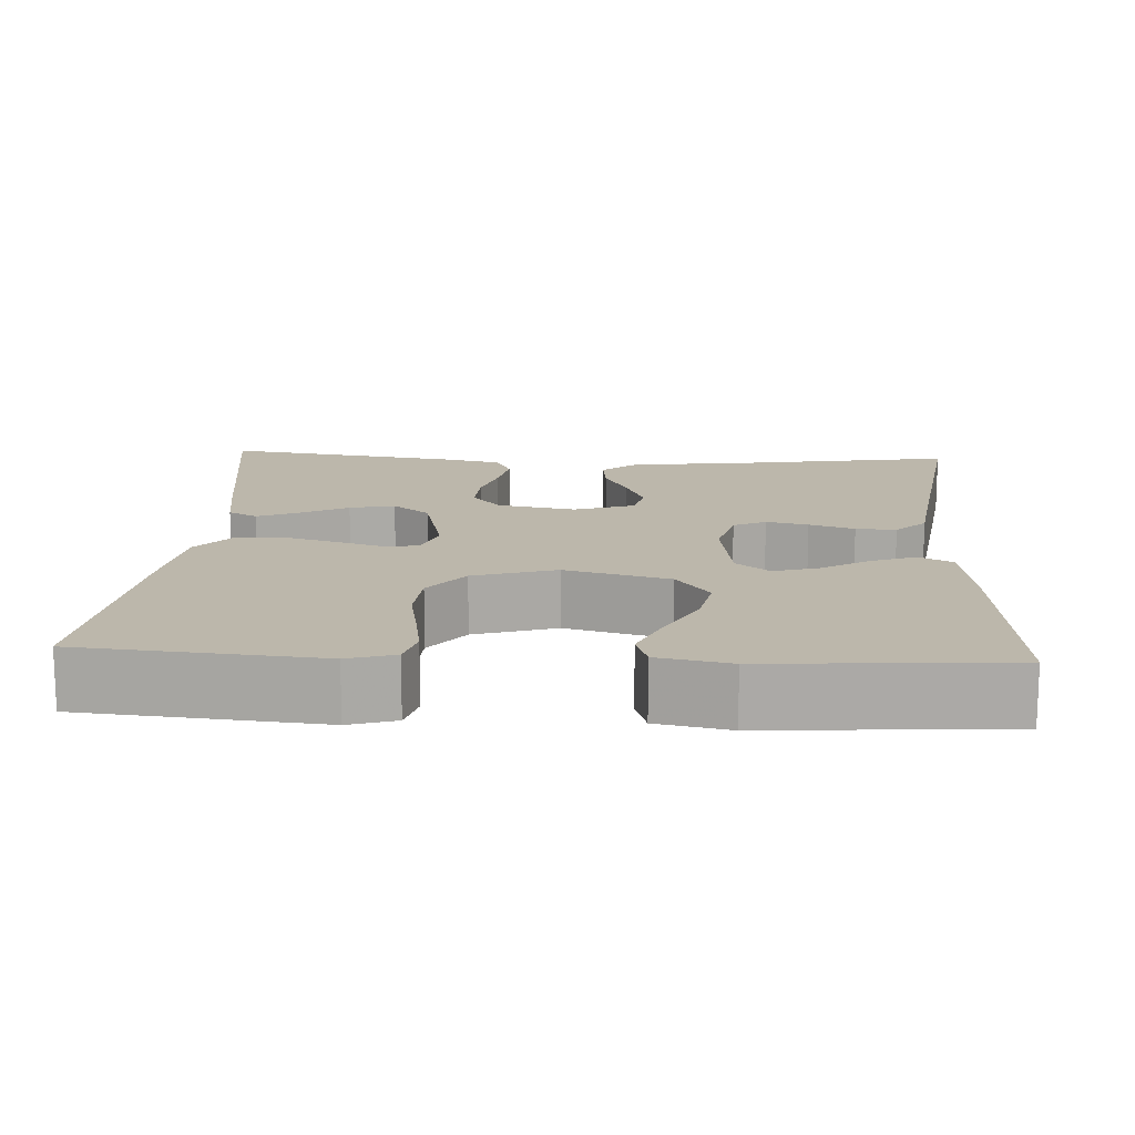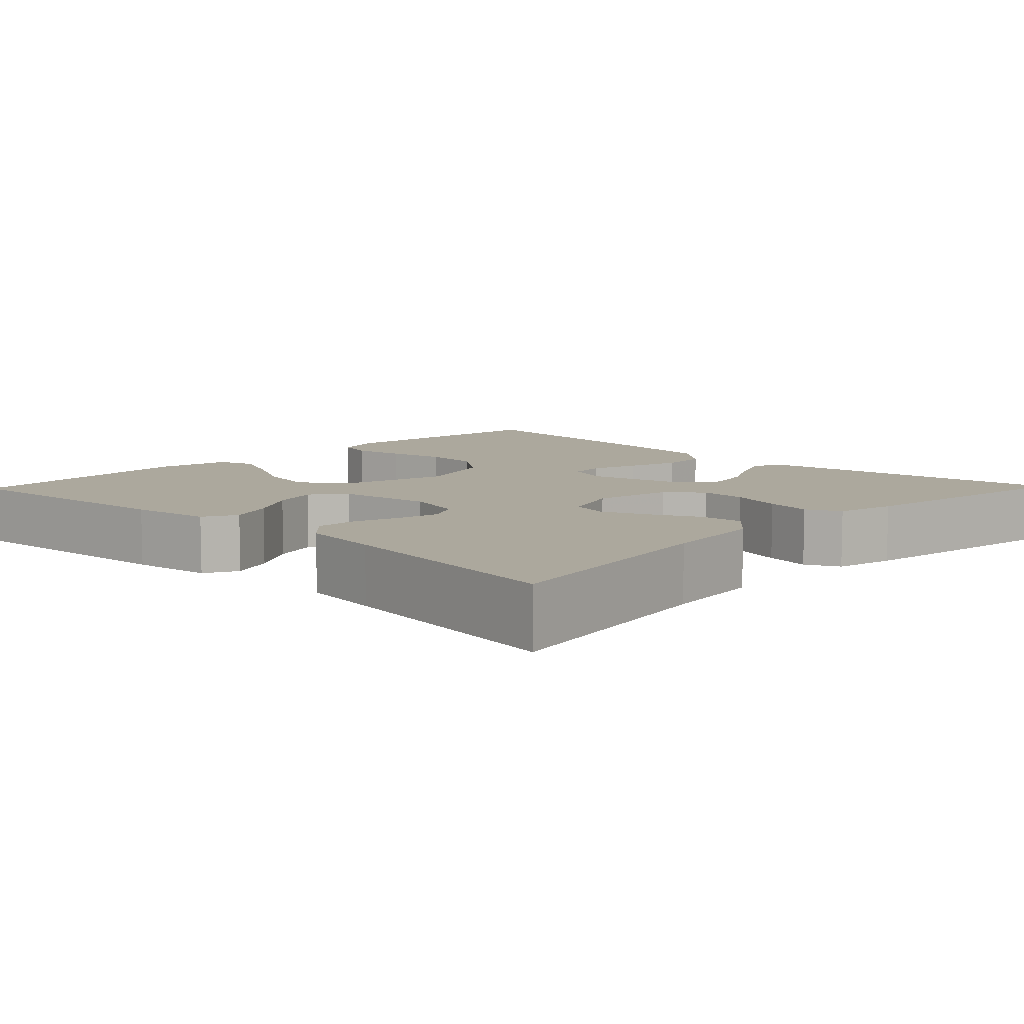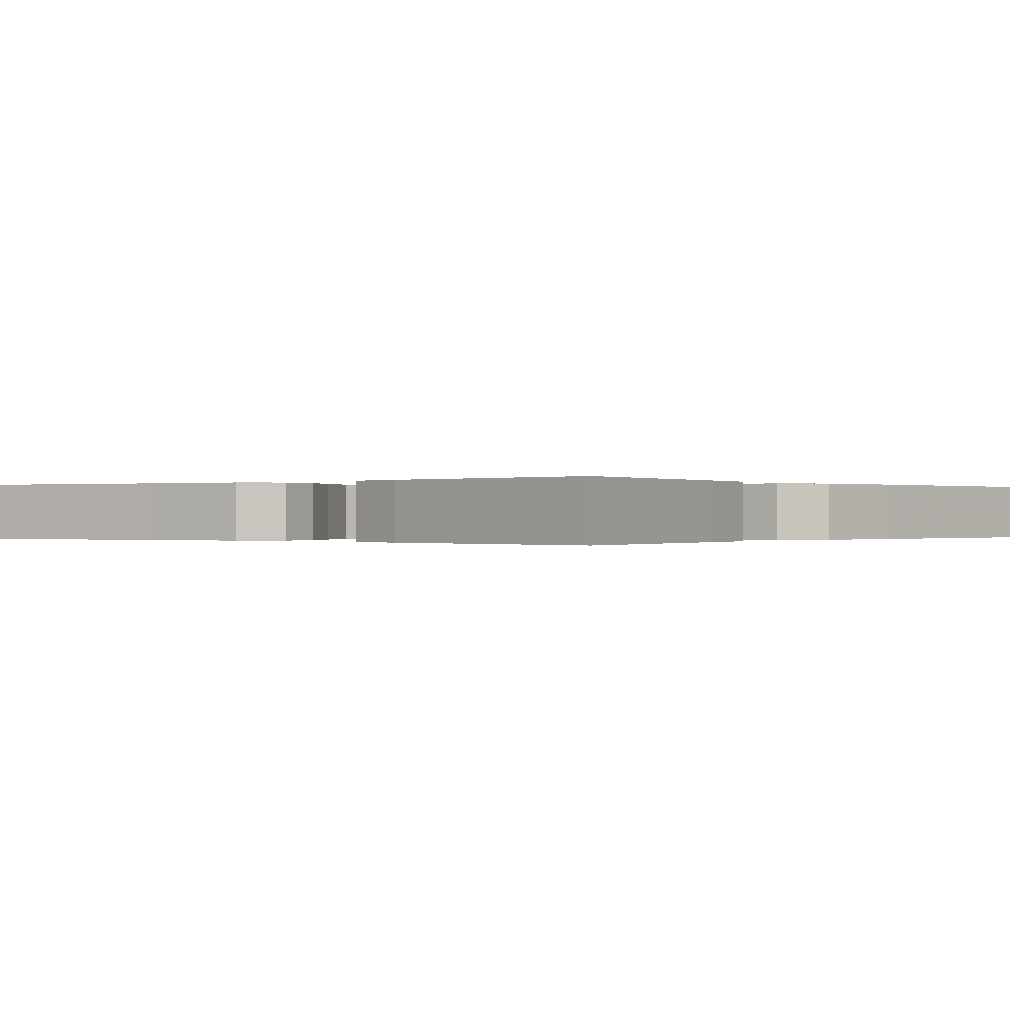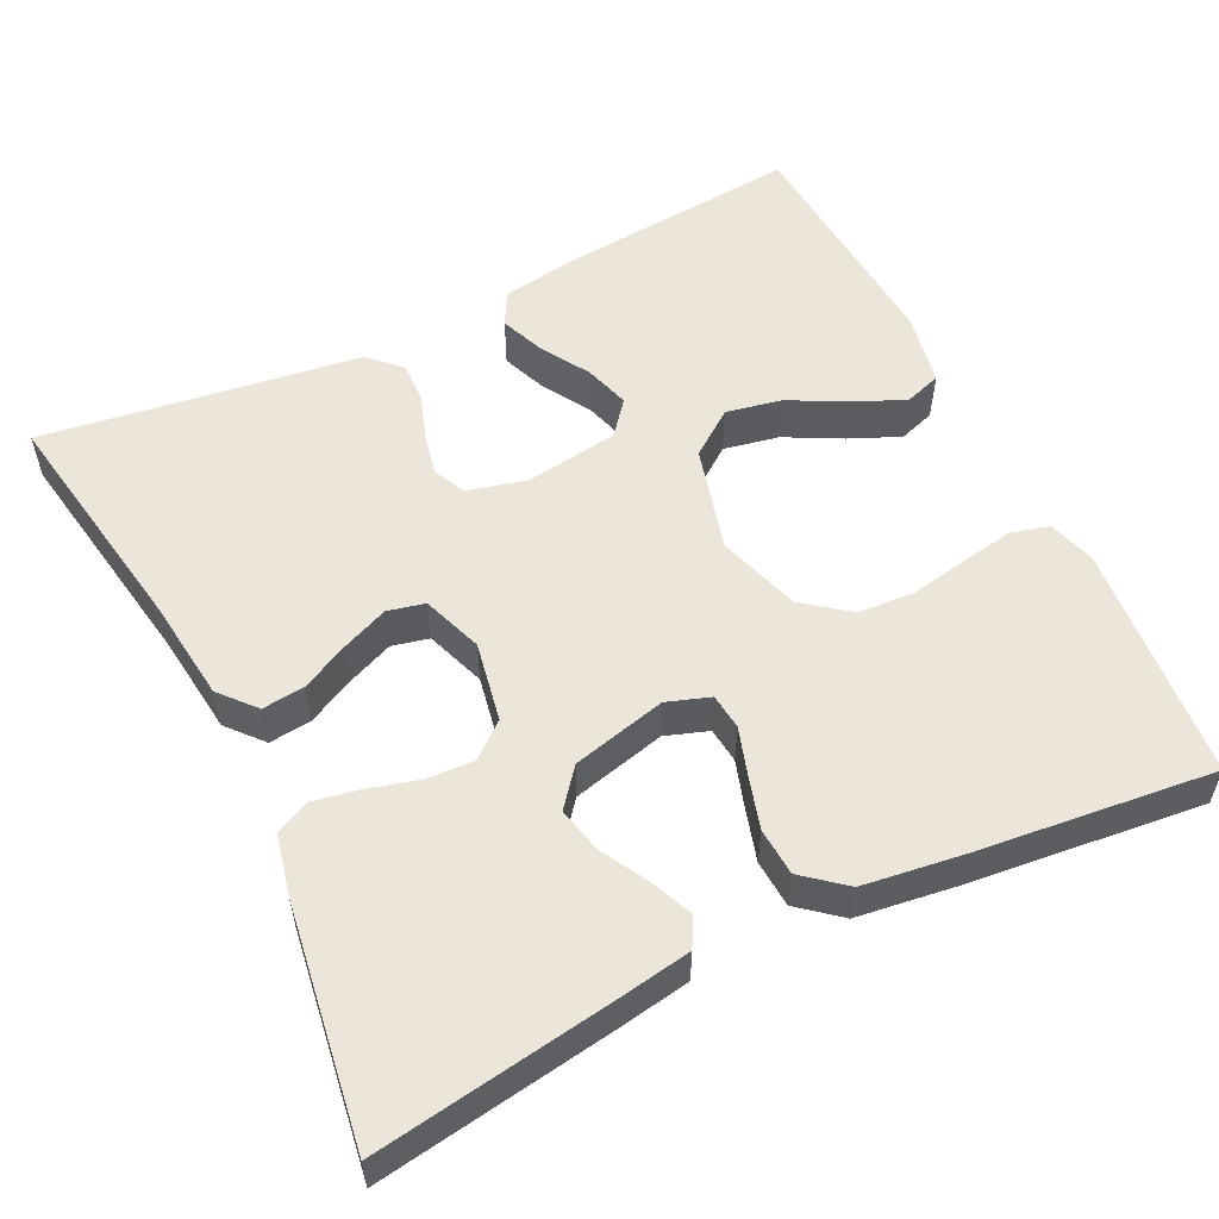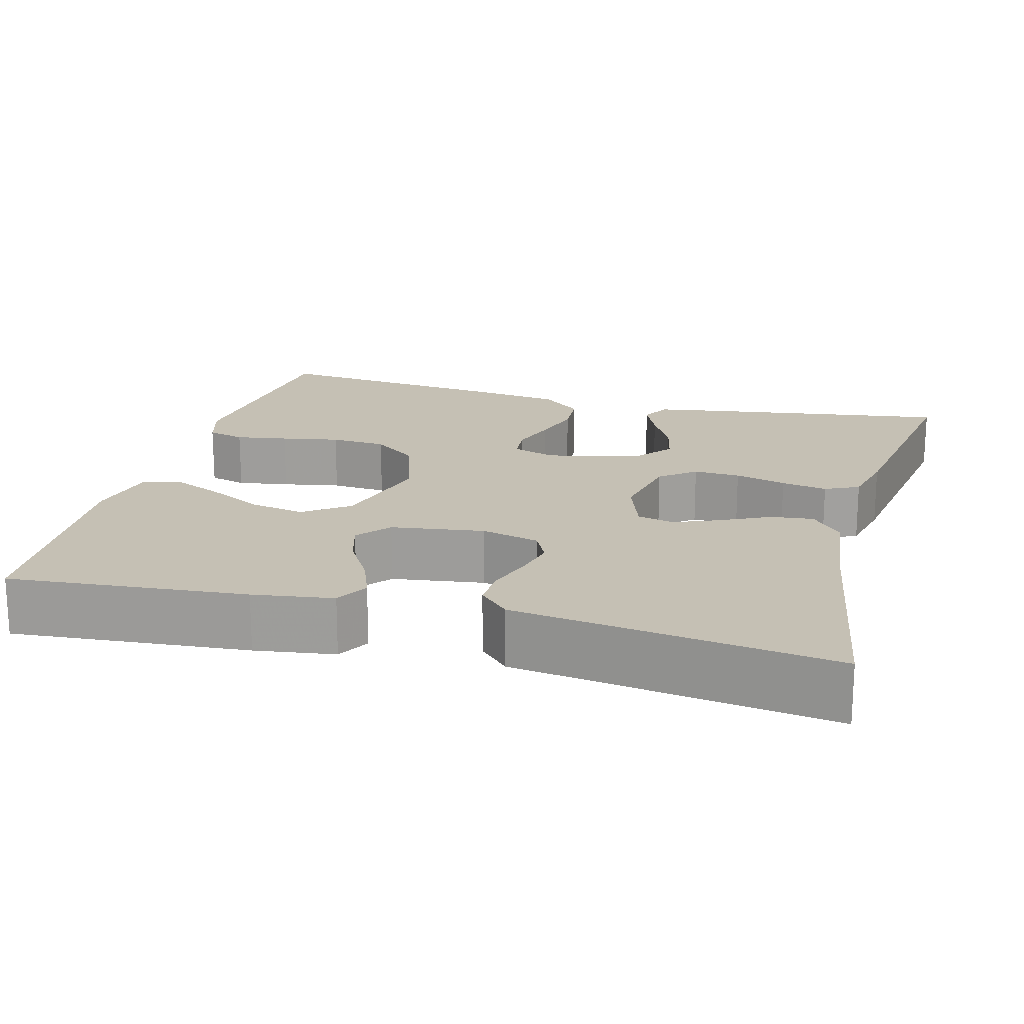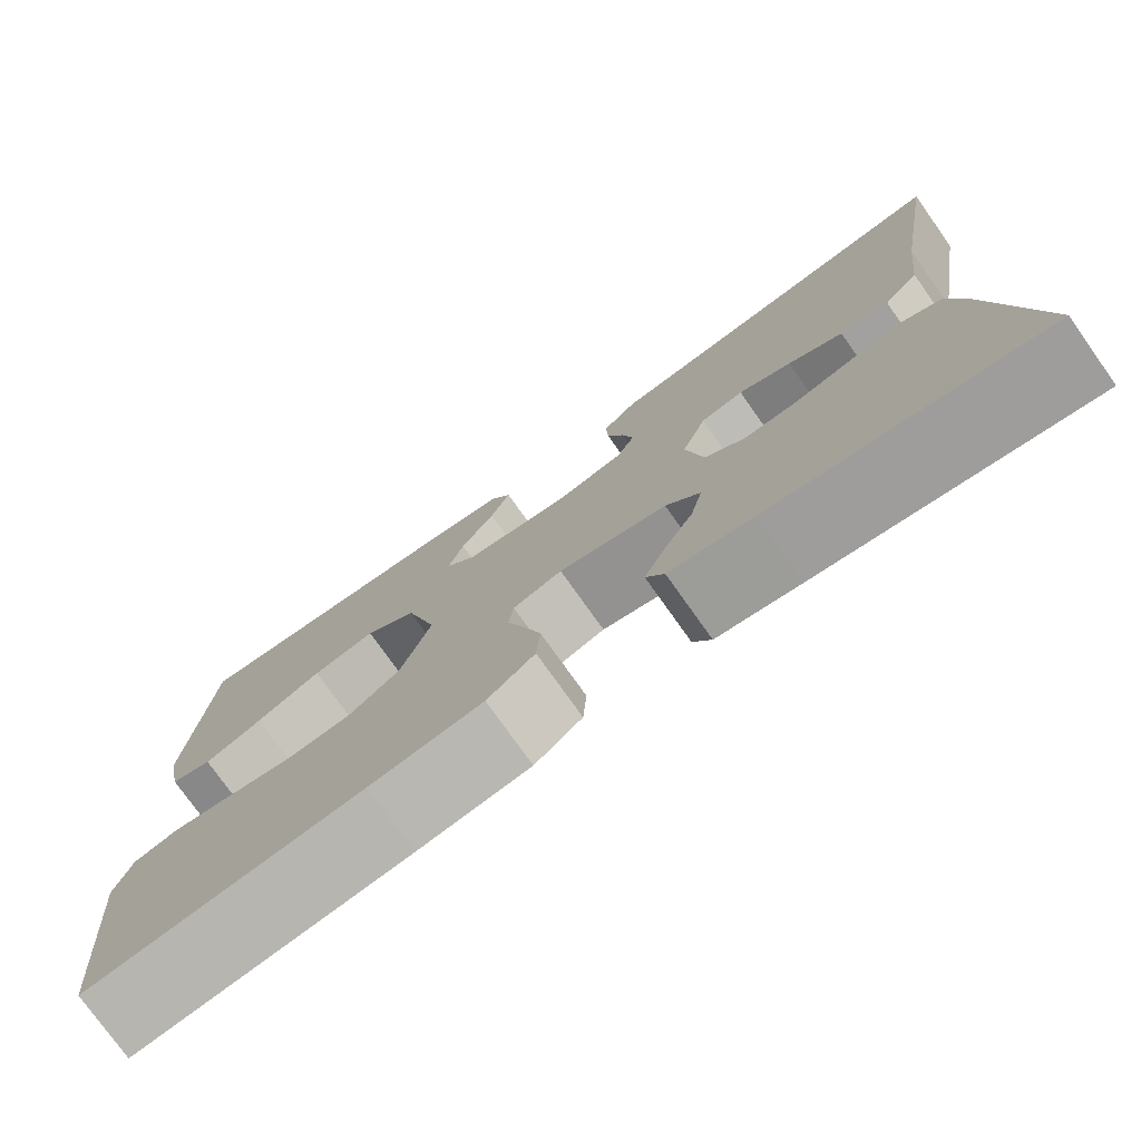
<metadata>
{"format":"obj","ext":"obj","renderer":"f3d","projection":"perspective","resolution":1024,"background":"white","views":[{"elev":14.5,"azim":-86.8,"up":"+Y"},{"elev":8.6,"azim":44.1,"up":"+Y"},{"elev":-0.1,"azim":127.9,"up":"+Y"},{"elev":55.1,"azim":153.8,"up":"+Y"},{"elev":18.4,"azim":15.2,"up":"+Y"},{"elev":-76.9,"azim":35.4,"up":"+Z"}]}
</metadata>
<code>
v 0.5 0.07 0.5
v 0.45 0.07 0.2
v 0.435 0.07 0.072
v 0.396 0.07 0.027
v 0.342 0.07 0.033
v 0.282 0.07 0.063
v 0.224 0.07 0.087
v 0.177 0.07 0.076
v 0.15 0.07 0
v 0.169 0.07 -0.1
v 0.213 0.07 -0.136
v 0.272 0.07 -0.133
v 0.337 0.07 -0.115
v 0.395 0.07 -0.104
v 0.438 0.07 -0.125
v 0.455 0.07 -0.2
v 0.5 0.07 -0.5
v 0.2 0.07 -0.455
v 0.109 0.07 -0.44
v 0.089 0.07 -0.403
v 0.112 0.07 -0.35
v 0.144 0.07 -0.291
v 0.157 0.07 -0.234
v 0.119 0.07 -0.187
v 0 0.07 -0.158
v -0.054 0.07 -0.177
v -0.059 0.07 -0.222
v -0.04 0.07 -0.282
v -0.021 0.07 -0.347
v -0.025 0.07 -0.407
v -0.077 0.07 -0.45
v -0.2 0.07 -0.467
v -0.5 0.07 -0.5
v -0.527 0.07 -0.2
v -0.509 0.07 -0.141
v -0.461 0.07 -0.128
v -0.395 0.07 -0.139
v -0.321 0.07 -0.153
v -0.25 0.07 -0.148
v -0.193 0.07 -0.104
v -0.16 0.07 0
v -0.195 0.07 0.132
v -0.252 0.07 0.174
v -0.322 0.07 0.16
v -0.394 0.07 0.122
v -0.458 0.07 0.094
v -0.504 0.07 0.109
v -0.522 0.07 0.2
v -0.5 0.07 0.5
v -0.2 0.07 0.474
v -0.099 0.07 0.459
v -0.076 0.07 0.417
v -0.098 0.07 0.361
v -0.135 0.07 0.3
v -0.152 0.07 0.243
v -0.118 0.07 0.201
v 0 0.07 0.184
v 0.074 0.07 0.203
v 0.094 0.07 0.244
v 0.082 0.07 0.297
v 0.063 0.07 0.354
v 0.061 0.07 0.405
v 0.099 0.07 0.443
v 0.2 0.07 0.457
v 0.5 0 0.5
v 0.45 0 0.2
v 0.435 0 0.072
v 0.396 0 0.027
v 0.342 0 0.033
v 0.282 0 0.063
v 0.224 0 0.087
v 0.177 0 0.076
v 0.15 0 0
v 0.169 0 -0.1
v 0.213 0 -0.136
v 0.272 0 -0.133
v 0.337 0 -0.115
v 0.395 0 -0.104
v 0.438 0 -0.125
v 0.455 0 -0.2
v 0.5 0 -0.5
v 0.2 0 -0.455
v 0.109 0 -0.44
v 0.089 0 -0.403
v 0.112 0 -0.35
v 0.144 0 -0.291
v 0.157 0 -0.234
v 0.119 0 -0.187
v 0 0 -0.158
v -0.054 0 -0.177
v -0.059 0 -0.222
v -0.04 0 -0.282
v -0.021 0 -0.347
v -0.025 0 -0.407
v -0.077 0 -0.45
v -0.2 0 -0.467
v -0.5 0 -0.5
v -0.527 0 -0.2
v -0.509 0 -0.141
v -0.461 0 -0.128
v -0.395 0 -0.139
v -0.321 0 -0.153
v -0.25 0 -0.148
v -0.193 0 -0.104
v -0.16 0 0
v -0.195 0 0.132
v -0.252 0 0.174
v -0.322 0 0.16
v -0.394 0 0.122
v -0.458 0 0.094
v -0.504 0 0.109
v -0.522 0 0.2
v -0.5 0 0.5
v -0.2 0 0.474
v -0.099 0 0.459
v -0.076 0 0.417
v -0.098 0 0.361
v -0.135 0 0.3
v -0.152 0 0.243
v -0.118 0 0.201
v 0 0 0.184
v 0.074 0 0.203
v 0.094 0 0.244
v 0.082 0 0.297
v 0.063 0 0.354
v 0.061 0 0.405
v 0.099 0 0.443
v 0.2 0 0.457
f 62 63 64
f 61 62 64
f 60 61 64
f 64 1 2
f 60 64 2
f 59 60 2
f 4 5 6
f 3 4 6
f 2 3 6
f 59 2 6
f 58 59 6
f 57 58 6 7
f 56 57 7 8
f 52 53 54
f 51 52 54
f 50 51 54
f 49 50 54
f 48 49 54
f 47 48 54
f 46 47 54
f 45 46 54
f 44 45 54
f 43 44 54 55
f 42 43 55 56
f 36 37 38
f 35 36 38
f 34 35 38
f 33 34 38
f 32 33 38
f 31 32 38
f 30 31 38
f 29 30 38
f 28 29 38
f 27 28 38
f 26 27 38 39
f 25 26 39 40
f 20 21 22
f 19 20 22
f 18 19 22
f 17 18 22
f 16 17 22
f 15 16 22
f 14 15 22
f 13 14 22
f 12 13 22
f 11 12 22 23
f 10 11 23 24
f 56 8 9
f 42 56 9
f 41 42 9
f 25 40 41
f 24 25 41
f 10 24 41
f 9 10 41
f 128 127 126
f 128 126 125
f 128 125 124
f 66 65 128
f 66 128 124
f 66 124 123
f 70 69 68
f 70 68 67
f 70 67 66
f 70 66 123
f 70 123 122
f 71 70 122 121
f 72 71 121 120
f 118 117 116
f 118 116 115
f 118 115 114
f 118 114 113
f 118 113 112
f 118 112 111
f 118 111 110
f 118 110 109
f 118 109 108
f 119 118 108 107
f 120 119 107 106
f 102 101 100
f 102 100 99
f 102 99 98
f 102 98 97
f 102 97 96
f 102 96 95
f 102 95 94
f 102 94 93
f 102 93 92
f 102 92 91
f 103 102 91 90
f 104 103 90 89
f 86 85 84
f 86 84 83
f 86 83 82
f 86 82 81
f 86 81 80
f 86 80 79
f 86 79 78
f 86 78 77
f 86 77 76
f 87 86 76 75
f 88 87 75 74
f 73 72 120
f 73 120 106
f 73 106 105
f 105 104 89
f 105 89 88
f 105 88 74
f 105 74 73
f 1 65 66 2
f 2 66 67 3
f 3 67 68 4
f 4 68 69 5
f 5 69 70 6
f 6 70 71 7
f 7 71 72 8
f 8 72 73 9
f 9 73 74 10
f 10 74 75 11
f 11 75 76 12
f 12 76 77 13
f 13 77 78 14
f 14 78 79 15
f 15 79 80 16
f 16 80 81 17
f 17 81 82 18
f 18 82 83 19
f 19 83 84 20
f 20 84 85 21
f 21 85 86 22
f 22 86 87 23
f 23 87 88 24
f 24 88 89 25
f 25 89 90 26
f 26 90 91 27
f 27 91 92 28
f 28 92 93 29
f 29 93 94 30
f 30 94 95 31
f 31 95 96 32
f 32 96 97 33
f 33 97 98 34
f 34 98 99 35
f 35 99 100 36
f 36 100 101 37
f 37 101 102 38
f 38 102 103 39
f 39 103 104 40
f 40 104 105 41
f 41 105 106 42
f 42 106 107 43
f 43 107 108 44
f 44 108 109 45
f 45 109 110 46
f 46 110 111 47
f 47 111 112 48
f 48 112 113 49
f 49 113 114 50
f 50 114 115 51
f 51 115 116 52
f 52 116 117 53
f 53 117 118 54
f 54 118 119 55
f 55 119 120 56
f 56 120 121 57
f 57 121 122 58
f 58 122 123 59
f 59 123 124 60
f 60 124 125 61
f 61 125 126 62
f 62 126 127 63
f 63 127 128 64
f 64 128 65 1

</code>
